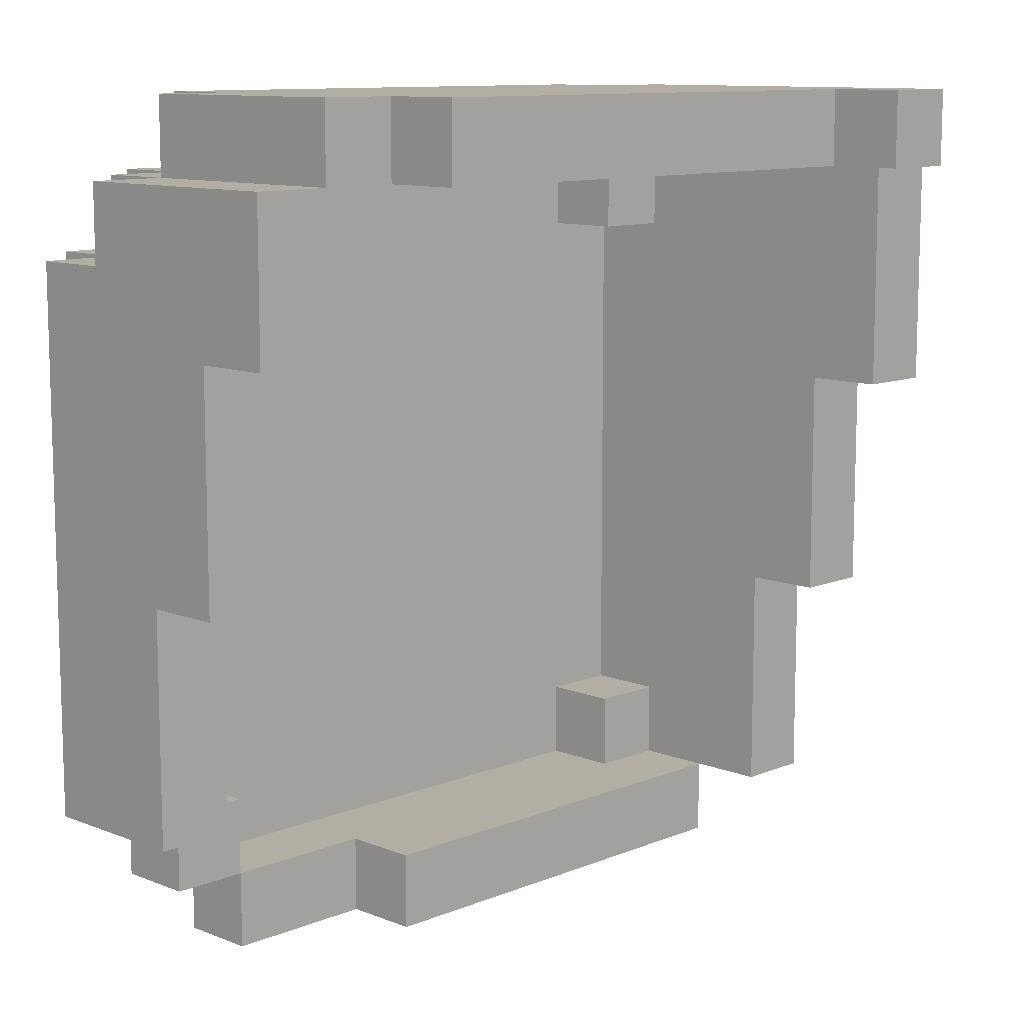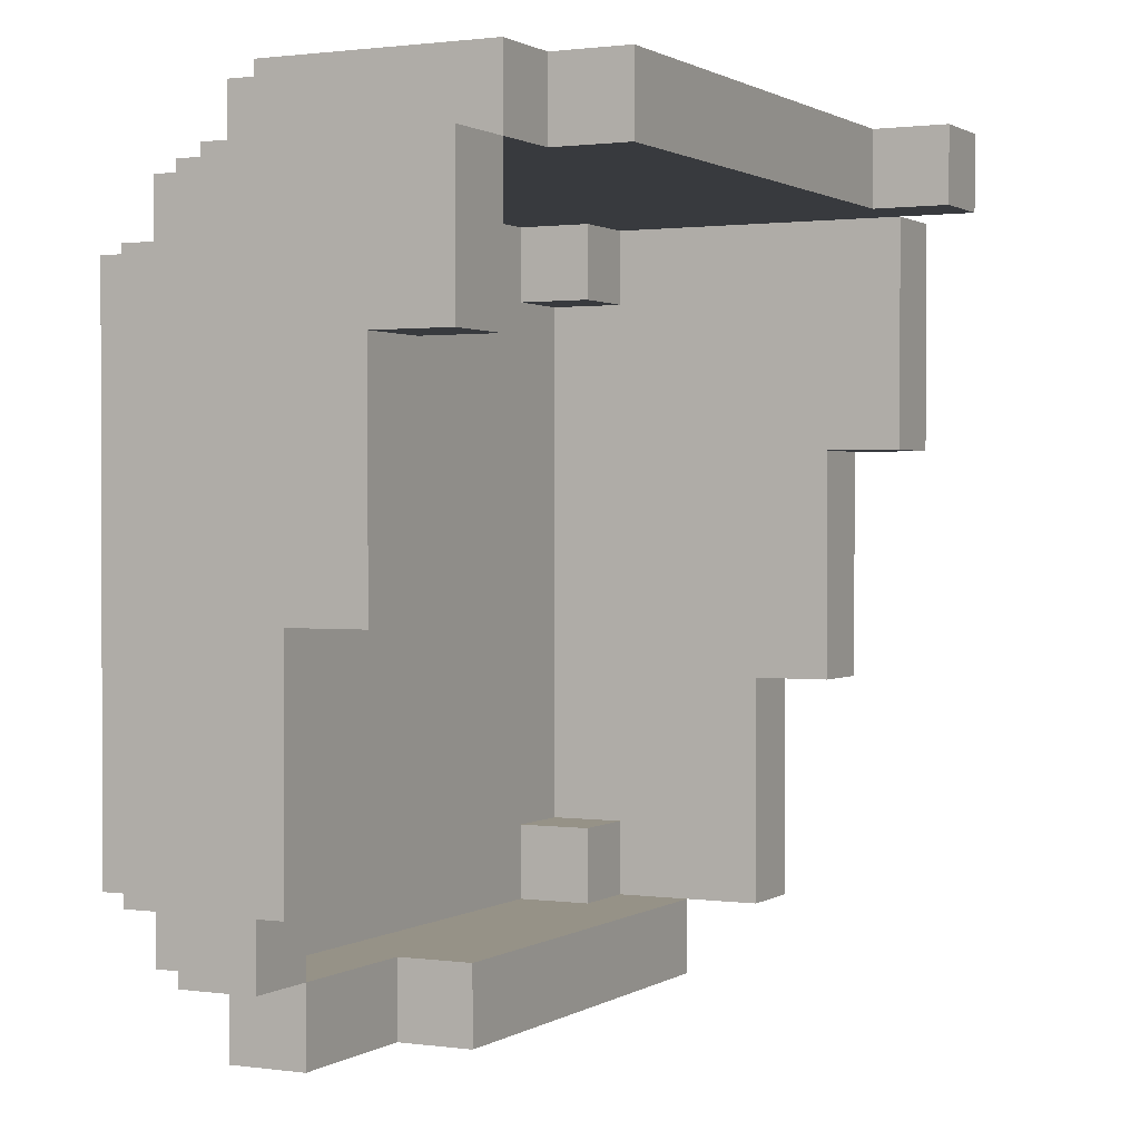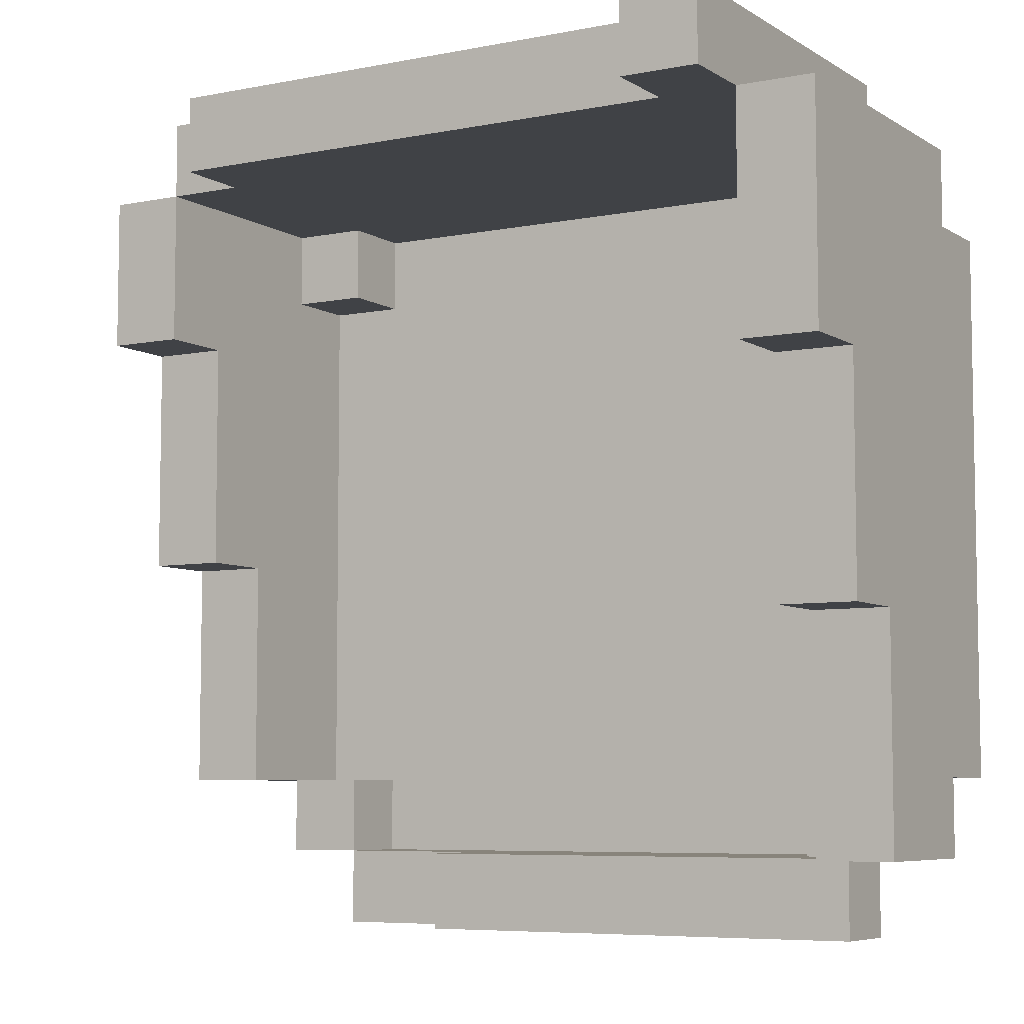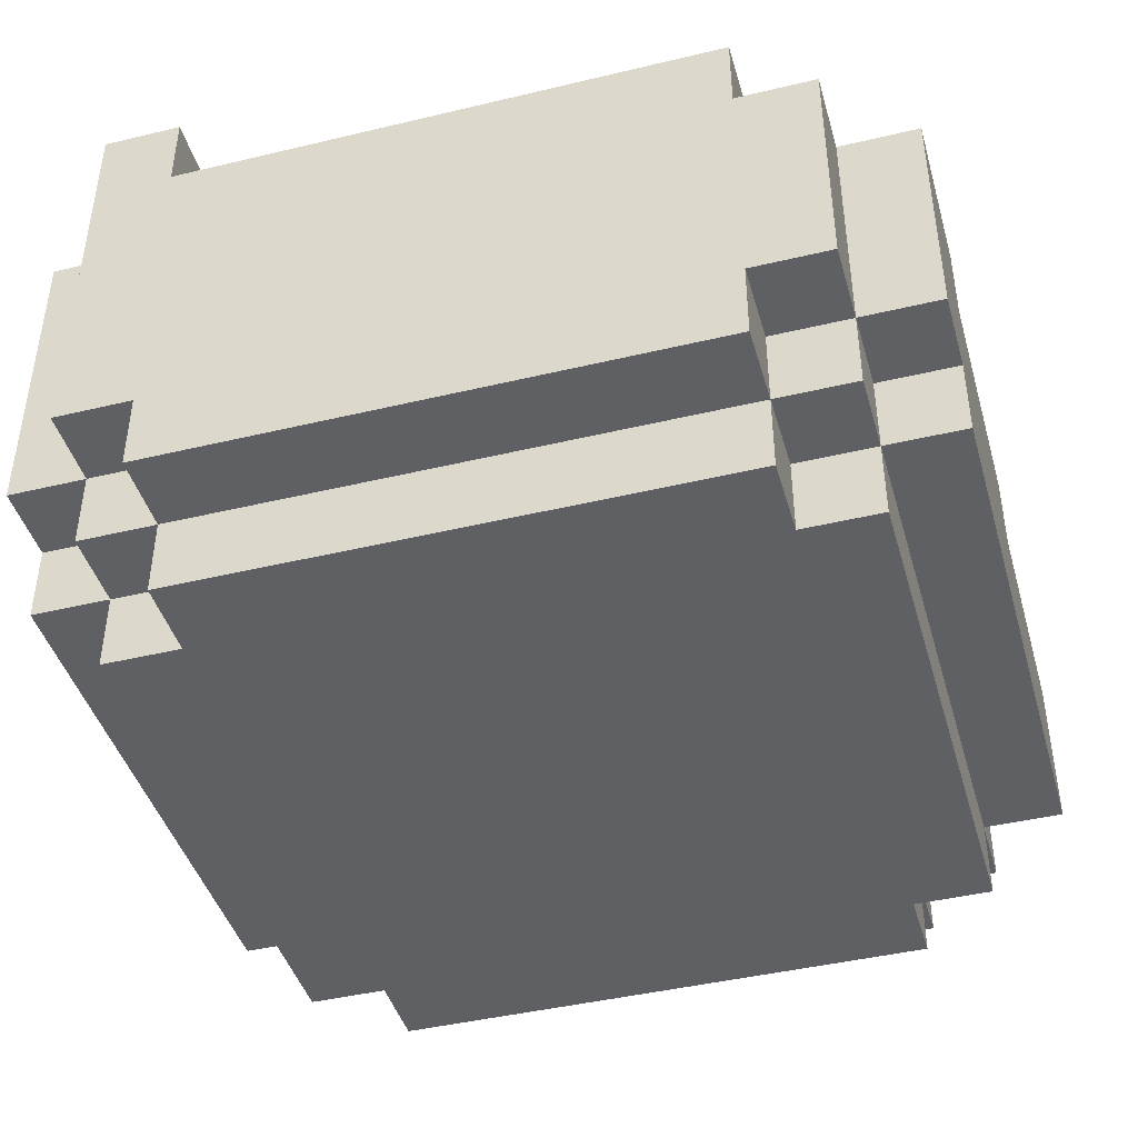
<metadata>
{"format":"obj","ext":"obj","renderer":"f3d","projection":"perspective","resolution":1024,"background":"white","views":[{"elev":10.7,"azim":134.5,"up":"+Z"},{"elev":1.1,"azim":116.7,"up":"+Z"},{"elev":-6.5,"azim":-149.5,"up":"+Z"},{"elev":-43.3,"azim":15.8,"up":"+Y"}]}
</metadata>
<code>
o
v 0 0.1 -0.2
v 0 0.1 -0.9
v 0 0.2 -0.1
v 0 0.2 -0.2
v 0 0.2 -0.5
v 0 0.2 -0.6
v 0 0.2 -0.9
v 0 0.2 -1
v 0 0.3 -0.4
v 0 0.3 -0.5
v 0 0.3 -0.6
v 0 0.3 -0.7
v 0 0.4 -0.3
v 0 0.4 -0.4
v 0 0.4 -0.7
v 0 0.4 -1
v 0 0.5 -0.2
v 0 0.5 -0.3
v 0 0.5 -0.4
v 0 0.5 -0.7
v 0 0.6 -0.1
v 0 0.6 -0.2
v 0 0.6 -0.4
v 0.1 0 -0.2
v 0.1 0 -0.9
v 0.1 0.1 -0.1
v 0.1 0.1 -0.2
v 0.1 0.1 -0.9
v 0.1 0.1 -1
v 0.1 0.2 0
v 0.1 0.2 -0.1
v 0.1 0.2 -0.2
v 0.1 0.2 -0.9
v 0.1 0.2 -1
v 0.1 0.2 -1.1
v 0.1 0.3 -1
v 0.1 0.3 -1.1
v 0.1 0.6 -0.1
v 0.1 0.7 0
v 0.1 0.7 -0.1
v 0.2 0 -0.1
v 0.2 0 -0.2
v 0.2 0 -0.9
v 0.2 0 -1
v 0.2 0.1 0
v 0.2 0.1 -0.1
v 0.2 0.1 -0.2
v 0.2 0.1 -0.9
v 0.2 0.1 -1
v 0.2 0.1 -1.1
v 0.2 0.2 0
v 0.2 0.2 -0.1
v 0.2 0.2 -1
v 0.2 0.2 -1.1
v 0.9 0.1 -0.1
v 0.9 0.1 -0.2
v 0.9 0.1 -0.9
v 0.9 0.1 -1
v 0.9 0.2 -0.1
v 0.9 0.2 -0.2
v 0.9 0.2 -0.9
v 0.9 0.2 -1
v 1 0.1 -0.2
v 1 0.1 -0.9
v 1 0.2 -0.1
v 1 0.2 -0.2
v 1 0.2 -0.5
v 1 0.2 -0.6
v 1 0.2 -0.9
v 1 0.3 -0.4
v 1 0.3 -0.5
v 1 0.3 -0.6
v 1 0.3 -0.9
v 1 0.4 -0.3
v 1 0.4 -0.4
v 1 0.4 -0.6
v 1 0.5 -0.1
v 1 0.5 -0.3
v 0.1 0.1 -0.2
v 0.1 0.1 -0.9
v 0.1 0.2 -0.1
v 0.1 0.2 -0.2
v 0.1 0.2 -0.5
v 0.1 0.2 -0.6
v 0.1 0.2 -0.9
v 0.1 0.2 -1
v 0.1 0.3 -0.4
v 0.1 0.3 -0.5
v 0.1 0.3 -0.6
v 0.1 0.3 -0.7
v 0.1 0.3 -1
v 0.1 0.4 -0.3
v 0.1 0.4 -0.4
v 0.1 0.4 -0.7
v 0.1 0.4 -1
v 0.1 0.5 -0.2
v 0.1 0.5 -0.3
v 0.1 0.5 -0.4
v 0.1 0.5 -0.7
v 0.1 0.6 -0.1
v 0.1 0.6 -0.2
v 0.1 0.6 -0.4
v 0.2 0.1 -0.1
v 0.2 0.1 -0.2
v 0.2 0.1 -0.9
v 0.2 0.1 -1
v 0.2 0.2 -0.1
v 0.2 0.2 -0.2
v 0.2 0.2 -0.9
v 0.2 0.2 -1
v 0.2 0.6 0
v 0.2 0.6 -0.1
v 0.2 0.7 0
v 0.2 0.7 -0.1
v 0.7 0.2 -1
v 0.7 0.2 -1.1
v 0.7 0.3 -1
v 0.7 0.3 -1.1
v 0.9 0 -0.1
v 0.9 0 -0.2
v 0.9 0 -0.9
v 0.9 0 -1
v 0.9 0.1 0
v 0.9 0.1 -0.1
v 0.9 0.1 -0.2
v 0.9 0.1 -0.9
v 0.9 0.1 -1
v 0.9 0.1 -1.1
v 0.9 0.2 0
v 0.9 0.2 -0.1
v 0.9 0.2 -1
v 0.9 0.2 -1.1
v 0.9 0.5 0
v 0.9 0.5 -0.1
v 0.9 0.6 0
v 0.9 0.6 -0.1
v 1 0 -0.2
v 1 0 -0.9
v 1 0.1 -0.1
v 1 0.1 -0.2
v 1 0.1 -0.9
v 1 0.1 -1
v 1 0.2 0
v 1 0.2 -0.1
v 1 0.2 -0.2
v 1 0.2 -0.9
v 1 0.2 -1
v 1 0.5 0
v 1 0.5 -0.1
v 1.1 0.1 -0.2
v 1.1 0.1 -0.9
v 1.1 0.2 -0.1
v 1.1 0.2 -0.2
v 1.1 0.2 -0.5
v 1.1 0.2 -0.6
v 1.1 0.3 -0.4
v 1.1 0.3 -0.5
v 1.1 0.3 -0.6
v 1.1 0.3 -0.9
v 1.1 0.4 -0.3
v 1.1 0.4 -0.4
v 1.1 0.4 -0.6
v 1.1 0.5 -0.1
v 1.1 0.5 -0.3
v 0.1 0.2 0
v 0.1 0.7 0
v 0.2 0.1 0
v 0.2 0.2 0
v 0.2 0.5 0
v 0.2 0.6 0
v 0.2 0.7 0
v 0.3 0.4 0
v 0.3 0.5 0
v 0.4 0.3 0
v 0.4 0.4 0
v 0.5 0.2 0
v 0.5 0.3 0
v 0.6 0.2 0
v 0.6 0.3 0
v 0.7 0.3 0
v 0.7 0.4 0
v 0.8 0.4 0
v 0.8 0.5 0
v 0.9 0.1 0
v 0.9 0.2 0
v 0.9 0.5 0
v 0.9 0.6 0
v 1 0.2 0
v 1 0.5 0
v 0 0.2 -0.1
v 0 0.6 -0.1
v 0.1 0.1 -0.1
v 0.1 0.2 -0.1
v 0.1 0.6 -0.1
v 0.2 0 -0.1
v 0.2 0.1 -0.1
v 0.2 0.2 -0.1
v 0.9 0 -0.1
v 0.9 0.1 -0.1
v 0.9 0.2 -0.1
v 1 0.1 -0.1
v 1 0.2 -0.1
v 1 0.5 -0.1
v 1.1 0.2 -0.1
v 1.1 0.5 -0.1
v 0 0.1 -0.2
v 0 0.2 -0.2
v 0.1 0 -0.2
v 0.1 0.1 -0.2
v 0.1 0.2 -0.2
v 0.2 0 -0.2
v 0.2 0.1 -0.2
v 0.9 0 -0.2
v 0.9 0.1 -0.2
v 1 0 -0.2
v 1 0.1 -0.2
v 1 0.2 -0.2
v 1.1 0.1 -0.2
v 1.1 0.2 -0.2
v 0.1 0.1 -0.9
v 0.1 0.2 -0.9
v 0.2 0.1 -0.9
v 0.2 0.2 -0.9
v 0.9 0.1 -0.9
v 0.9 0.2 -0.9
v 1 0.1 -0.9
v 1 0.2 -0.9
v 0.1 0.2 -1
v 0.1 0.3 -1
v 0.2 0.1 -1
v 0.2 0.2 -1
v 0.5 0.2 -1
v 0.5 0.3 -1
v 0.6 0.2 -1
v 0.6 0.3 -1
v 0.7 0.2 -1
v 0.7 0.3 -1
v 0.9 0.1 -1
v 0.9 0.2 -1
v 0.1 0.2 -0.1
v 0.1 0.6 -0.1
v 0.1 0.7 -0.1
v 0.2 0.1 -0.1
v 0.2 0.2 -0.1
v 0.2 0.5 -0.1
v 0.2 0.6 -0.1
v 0.2 0.7 -0.1
v 0.3 0.4 -0.1
v 0.3 0.5 -0.1
v 0.4 0.3 -0.1
v 0.4 0.4 -0.1
v 0.5 0.2 -0.1
v 0.5 0.3 -0.1
v 0.6 0.2 -0.1
v 0.6 0.3 -0.1
v 0.7 0.3 -0.1
v 0.7 0.4 -0.1
v 0.8 0.4 -0.1
v 0.8 0.5 -0.1
v 0.9 0.1 -0.1
v 0.9 0.2 -0.1
v 0.9 0.5 -0.1
v 0.9 0.6 -0.1
v 1 0.2 -0.1
v 1 0.5 -0.1
v 0.1 0.1 -0.2
v 0.1 0.2 -0.2
v 0.2 0.1 -0.2
v 0.2 0.2 -0.2
v 0.9 0.1 -0.2
v 0.9 0.2 -0.2
v 1 0.1 -0.2
v 1 0.2 -0.2
v 1 0.4 -0.3
v 1 0.5 -0.3
v 1.1 0.4 -0.3
v 1.1 0.5 -0.3
v 0 0.5 -0.4
v 0 0.6 -0.4
v 0.1 0.5 -0.4
v 0.1 0.6 -0.4
v 1 0.3 -0.6
v 1 0.4 -0.6
v 1.1 0.3 -0.6
v 1.1 0.4 -0.6
v 0 0.4 -0.7
v 0 0.5 -0.7
v 0.1 0.4 -0.7
v 0.1 0.5 -0.7
v 0 0.1 -0.9
v 0 0.2 -0.9
v 0.1 0 -0.9
v 0.1 0.1 -0.9
v 0.1 0.2 -0.9
v 0.2 0 -0.9
v 0.2 0.1 -0.9
v 0.9 0 -0.9
v 0.9 0.1 -0.9
v 1 0 -0.9
v 1 0.1 -0.9
v 1 0.2 -0.9
v 1 0.3 -0.9
v 1.1 0.1 -0.9
v 1.1 0.3 -0.9
v 0 0.2 -1
v 0 0.4 -1
v 0.1 0.1 -1
v 0.1 0.2 -1
v 0.1 0.3 -1
v 0.1 0.4 -1
v 0.2 0 -1
v 0.2 0.1 -1
v 0.2 0.2 -1
v 0.9 0 -1
v 0.9 0.1 -1
v 0.9 0.2 -1
v 1 0.1 -1
v 1 0.2 -1
v 0.1 0.2 -1.1
v 0.1 0.3 -1.1
v 0.2 0.1 -1.1
v 0.2 0.2 -1.1
v 0.5 0.2 -1.1
v 0.5 0.3 -1.1
v 0.6 0.2 -1.1
v 0.6 0.3 -1.1
v 0.7 0.2 -1.1
v 0.7 0.3 -1.1
v 0.9 0.1 -1.1
v 0.9 0.2 -1.1
v 0.2 0 -0.1
v 0.9 0 -0.1
v 0.1 0 -0.2
v 0.2 0 -0.2
v 0.9 0 -0.2
v 1 0 -0.2
v 0.1 0 -0.9
v 0.2 0 -0.9
v 0.9 0 -0.9
v 1 0 -0.9
v 0.2 0 -1
v 0.9 0 -1
v 0.2 0.1 0
v 0.9 0.1 0
v 0.1 0.1 -0.1
v 0.2 0.1 -0.1
v 0.9 0.1 -0.1
v 1 0.1 -0.1
v 0 0.1 -0.2
v 0.1 0.1 -0.2
v 0.2 0.1 -0.2
v 0.9 0.1 -0.2
v 1 0.1 -0.2
v 1.1 0.1 -0.2
v 0 0.1 -0.9
v 0.1 0.1 -0.9
v 0.2 0.1 -0.9
v 0.9 0.1 -0.9
v 1 0.1 -0.9
v 1.1 0.1 -0.9
v 0.1 0.1 -1
v 0.2 0.1 -1
v 0.9 0.1 -1
v 1 0.1 -1
v 0.2 0.1 -1.1
v 0.9 0.1 -1.1
v 0.1 0.2 0
v 0.2 0.2 0
v 0.9 0.2 0
v 1 0.2 0
v 0 0.2 -0.1
v 0.1 0.2 -0.1
v 0.2 0.2 -0.1
v 0.9 0.2 -0.1
v 1 0.2 -0.1
v 1.1 0.2 -0.1
v 0 0.2 -0.2
v 0.1 0.2 -0.2
v 1 0.2 -0.2
v 1.1 0.2 -0.2
v 0 0.2 -0.9
v 0.1 0.2 -0.9
v 0 0.2 -1
v 0.1 0.2 -1
v 0.2 0.2 -1
v 0.1 0.2 -1.1
v 0.2 0.2 -1.1
v 0.2 0.1 -0.1
v 0.9 0.1 -0.1
v 0.1 0.1 -0.2
v 0.2 0.1 -0.2
v 0.9 0.1 -0.2
v 1 0.1 -0.2
v 0.1 0.1 -0.9
v 0.2 0.1 -0.9
v 0.9 0.1 -0.9
v 1 0.1 -0.9
v 0.2 0.1 -1
v 0.9 0.1 -1
v 0.1 0.2 -0.1
v 0.2 0.2 -0.1
v 0.9 0.2 -0.1
v 1 0.2 -0.1
v 0.1 0.2 -0.2
v 0.2 0.2 -0.2
v 0.9 0.2 -0.2
v 1 0.2 -0.2
v 0.1 0.2 -0.9
v 0.2 0.2 -0.9
v 0.9 0.2 -0.9
v 1 0.2 -0.9
v 0.1 0.2 -1
v 0.2 0.2 -1
v 0.7 0.2 -1
v 0.9 0.2 -1
v 1 0.2 -1
v 0.7 0.2 -1.1
v 0.9 0.2 -1.1
v 1 0.3 -0.6
v 1.1 0.3 -0.6
v 1 0.3 -0.9
v 1.1 0.3 -0.9
v 0.1 0.3 -1
v 0.5 0.3 -1
v 0.6 0.3 -1
v 0.7 0.3 -1
v 0.1 0.3 -1.1
v 0.5 0.3 -1.1
v 0.6 0.3 -1.1
v 0.7 0.3 -1.1
v 1 0.4 -0.3
v 1.1 0.4 -0.3
v 1 0.4 -0.4
v 1.1 0.4 -0.4
v 1 0.4 -0.6
v 1.1 0.4 -0.6
v 0 0.4 -0.7
v 0.1 0.4 -0.7
v 0 0.4 -1
v 0.1 0.4 -1
v 0.9 0.5 0
v 1 0.5 0
v 0.9 0.5 -0.1
v 1 0.5 -0.1
v 1.1 0.5 -0.1
v 1 0.5 -0.3
v 1.1 0.5 -0.3
v 0 0.5 -0.4
v 0.1 0.5 -0.4
v 0 0.5 -0.7
v 0.1 0.5 -0.7
v 0.2 0.6 0
v 0.9 0.6 0
v 0 0.6 -0.1
v 0.1 0.6 -0.1
v 0.2 0.6 -0.1
v 0.9 0.6 -0.1
v 0 0.6 -0.2
v 0.1 0.6 -0.2
v 0 0.6 -0.4
v 0.1 0.6 -0.4
v 0.1 0.7 0
v 0.2 0.7 0
v 0.1 0.7 -0.1
v 0.2 0.7 -0.1
f 4 2 1
f 5 2 4
f 6 2 5
f 7 2 6
f 9 4 3
f 9 5 4
f 10 6 5
f 10 5 9
f 11 8 7
f 11 6 10
f 11 7 6
f 12 8 11
f 13 9 3
f 14 10 9
f 14 9 13
f 14 11 10
f 14 12 11
f 15 8 12
f 15 12 14
f 16 8 15
f 17 13 3
f 18 14 13
f 18 13 17
f 18 15 14
f 19 15 18
f 20 15 19
f 21 17 3
f 22 18 17
f 22 17 21
f 22 19 18
f 23 19 22
f 27 25 24
f 28 25 27
f 31 27 26
f 32 27 31
f 33 29 28
f 34 29 33
f 36 35 34
f 37 35 36
f 38 31 30
f 39 38 30
f 40 38 39
f 46 42 41
f 47 42 46
f 48 44 43
f 49 44 48
f 51 46 45
f 52 46 51
f 53 50 49
f 54 50 53
f 59 56 55
f 60 56 59
f 61 58 57
f 62 58 61
f 66 64 63
f 67 64 66
f 68 64 67
f 69 64 68
f 70 66 65
f 70 67 66
f 71 68 67
f 71 67 70
f 72 69 68
f 72 68 71
f 73 69 72
f 74 70 65
f 75 71 70
f 75 70 74
f 75 72 71
f 76 72 75
f 77 74 65
f 78 74 77
f 79 80 82
f 82 80 83
f 83 80 84
f 84 80 85
f 81 82 87
f 82 83 87
f 83 84 88
f 87 83 88
f 85 86 89
f 88 84 89
f 84 85 89
f 89 86 90
f 90 86 91
f 81 87 92
f 87 88 93
f 92 87 93
f 88 89 93
f 89 90 93
f 90 91 94
f 93 90 94
f 94 91 95
f 81 92 96
f 92 93 97
f 96 92 97
f 93 94 97
f 97 94 98
f 98 94 99
f 81 96 100
f 96 97 101
f 100 96 101
f 97 98 101
f 101 98 102
f 103 104 107
f 107 104 108
f 105 106 109
f 109 106 110
f 111 112 113
f 113 112 114
f 115 116 117
f 117 116 118
f 119 120 124
f 124 120 125
f 121 122 126
f 126 122 127
f 123 124 129
f 129 124 130
f 127 128 131
f 131 128 132
f 133 134 135
f 135 134 136
f 137 138 140
f 140 138 141
f 139 140 144
f 144 140 145
f 141 142 146
f 146 142 147
f 143 144 148
f 148 144 149
f 150 151 153
f 153 151 154
f 154 151 155
f 152 153 156
f 153 154 156
f 154 155 157
f 156 154 157
f 155 151 158
f 157 155 158
f 158 151 159
f 152 156 160
f 156 157 161
f 160 156 161
f 157 158 161
f 161 158 162
f 152 160 163
f 163 160 164
f 168 166 165
f 169 166 168
f 170 166 169
f 171 166 170
f 172 168 167
f 172 169 168
f 173 170 169
f 173 169 172
f 174 172 167
f 175 173 172
f 175 172 174
f 176 174 167
f 177 175 174
f 177 174 176
f 178 176 167
f 178 177 176
f 179 175 177
f 179 177 178
f 180 179 178
f 180 175 179
f 181 173 175
f 181 175 180
f 182 181 180
f 182 173 181
f 183 170 173
f 183 173 182
f 184 182 180
f 184 180 178
f 184 183 182
f 184 178 167
f 185 183 184
f 186 170 183
f 186 183 185
f 187 170 186
f 188 186 185
f 189 186 188
f 193 191 190
f 194 191 193
f 196 193 192
f 197 193 196
f 198 196 195
f 199 196 198
f 201 200 199
f 202 200 201
f 204 203 202
f 205 203 204
f 209 207 206
f 210 207 209
f 211 209 208
f 212 209 211
f 215 214 213
f 216 214 215
f 218 217 216
f 219 217 218
f 222 221 220
f 223 221 222
f 226 225 224
f 227 225 226
f 231 229 228
f 232 229 231
f 232 231 230
f 233 229 232
f 234 232 230
f 234 233 232
f 235 233 234
f 236 234 230
f 236 235 234
f 237 235 236
f 238 236 230
f 239 236 238
f 240 241 244
f 241 242 244
f 244 242 245
f 245 242 246
f 246 242 247
f 243 244 248
f 244 245 248
f 245 246 249
f 248 245 249
f 243 248 250
f 248 249 251
f 250 248 251
f 243 250 252
f 250 251 253
f 252 250 253
f 243 252 254
f 252 253 254
f 253 251 255
f 254 253 255
f 254 255 256
f 255 251 256
f 251 249 257
f 256 251 257
f 256 257 258
f 257 249 258
f 249 246 259
f 258 249 259
f 256 258 260
f 254 256 260
f 258 259 260
f 243 254 260
f 260 259 261
f 259 246 262
f 261 259 262
f 262 246 263
f 261 262 264
f 264 262 265
f 266 267 268
f 268 267 269
f 270 271 272
f 272 271 273
f 274 275 276
f 276 275 277
f 278 279 280
f 280 279 281
f 282 283 284
f 284 283 285
f 286 287 288
f 288 287 289
f 290 291 293
f 293 291 294
f 292 293 295
f 295 293 296
f 297 298 299
f 299 298 300
f 300 301 303
f 301 302 303
f 303 302 304
f 305 306 308
f 308 306 309
f 309 306 310
f 307 308 312
f 312 308 313
f 311 312 314
f 314 312 315
f 315 316 317
f 317 316 318
f 319 320 322
f 322 320 323
f 321 322 323
f 323 320 324
f 321 323 325
f 323 324 325
f 325 324 326
f 321 325 327
f 325 326 327
f 327 326 328
f 321 327 329
f 329 327 330
f 334 332 331
f 335 332 334
f 337 334 333
f 337 336 335
f 337 335 334
f 338 336 337
f 339 336 338
f 340 336 339
f 341 339 338
f 342 339 341
f 346 344 343
f 347 344 346
f 350 346 345
f 351 346 350
f 352 348 347
f 353 348 352
f 355 350 349
f 356 350 355
f 359 354 353
f 360 354 359
f 361 357 356
f 362 357 361
f 363 359 358
f 364 359 363
f 365 363 362
f 366 363 365
f 372 368 367
f 373 368 372
f 374 370 369
f 375 370 374
f 377 372 371
f 378 372 377
f 379 376 375
f 380 376 379
f 383 382 381
f 384 382 383
f 386 385 384
f 387 385 386
f 388 389 391
f 391 389 392
f 390 391 394
f 392 393 394
f 391 392 394
f 394 393 395
f 395 393 396
f 396 393 397
f 395 396 398
f 398 396 399
f 400 401 404
f 404 401 405
f 402 403 406
f 406 403 407
f 408 409 412
f 412 409 413
f 410 411 415
f 415 411 416
f 414 415 417
f 417 415 418
f 419 420 421
f 421 420 422
f 423 424 427
f 424 425 428
f 427 424 428
f 425 426 429
f 428 425 429
f 429 426 430
f 431 432 433
f 433 432 434
f 433 434 435
f 435 434 436
f 437 438 439
f 439 438 440
f 441 442 443
f 443 442 444
f 444 445 446
f 446 445 447
f 448 449 450
f 450 449 451
f 452 453 456
f 456 453 457
f 454 455 458
f 458 455 459
f 458 459 460
f 460 459 461
f 462 463 464
f 464 463 465

</code>
